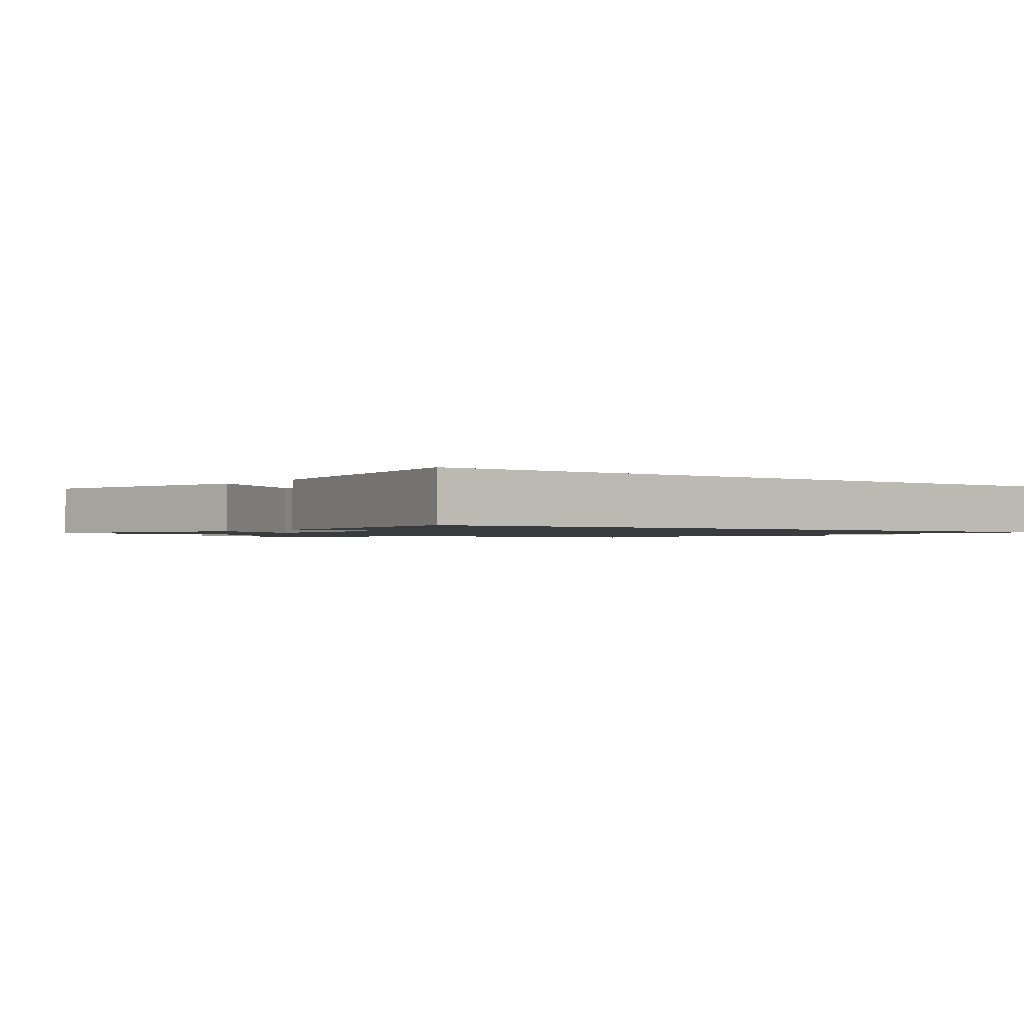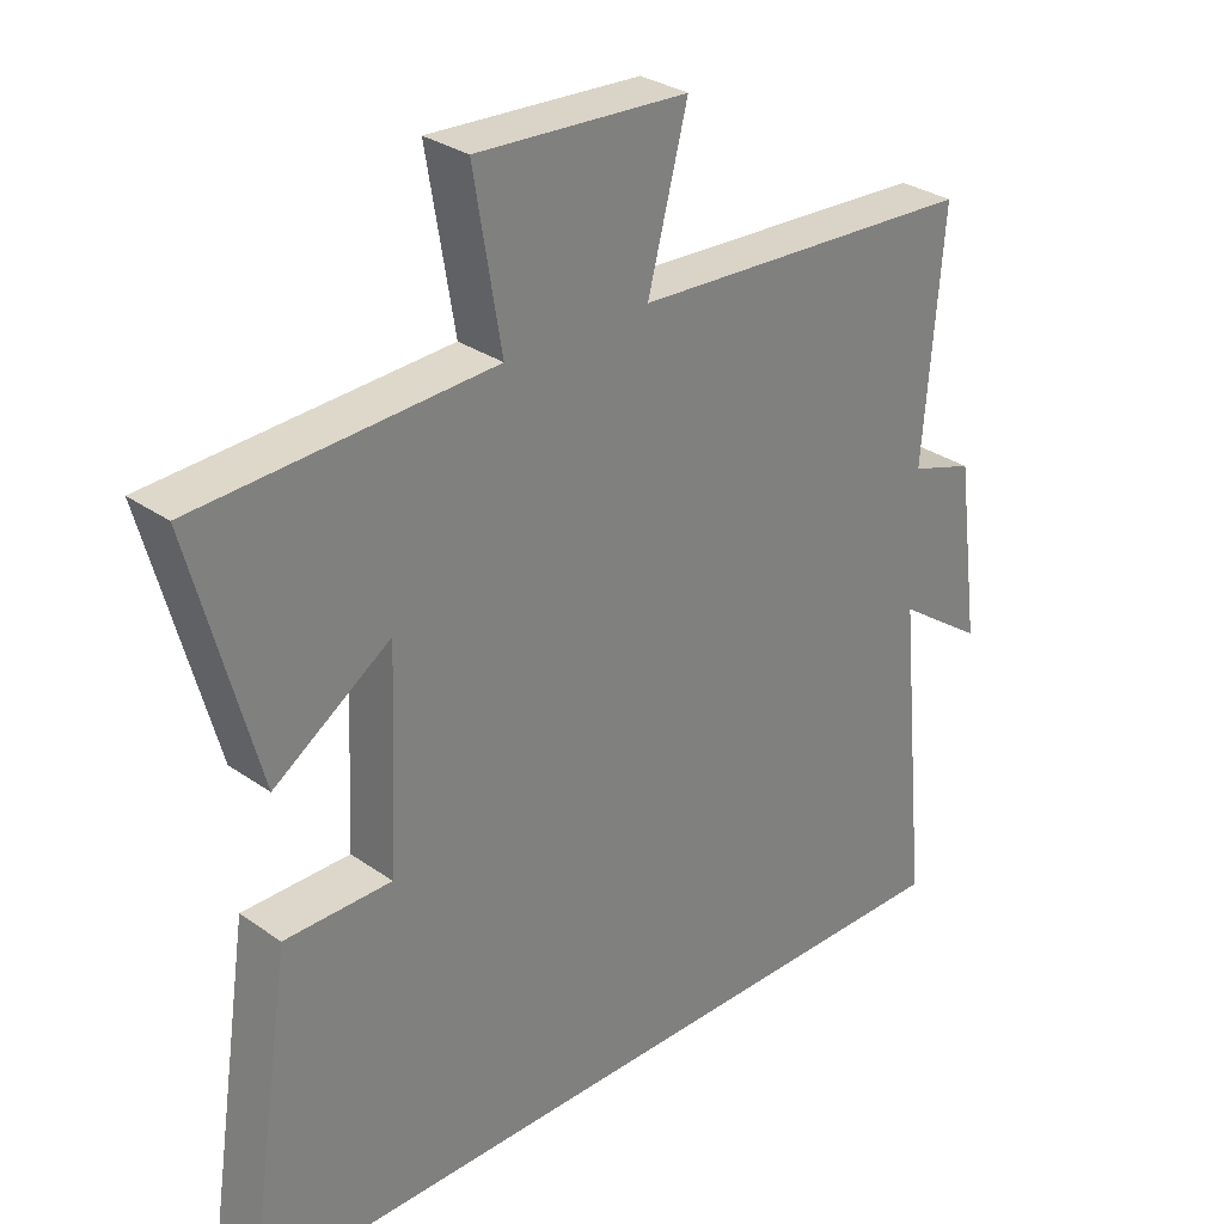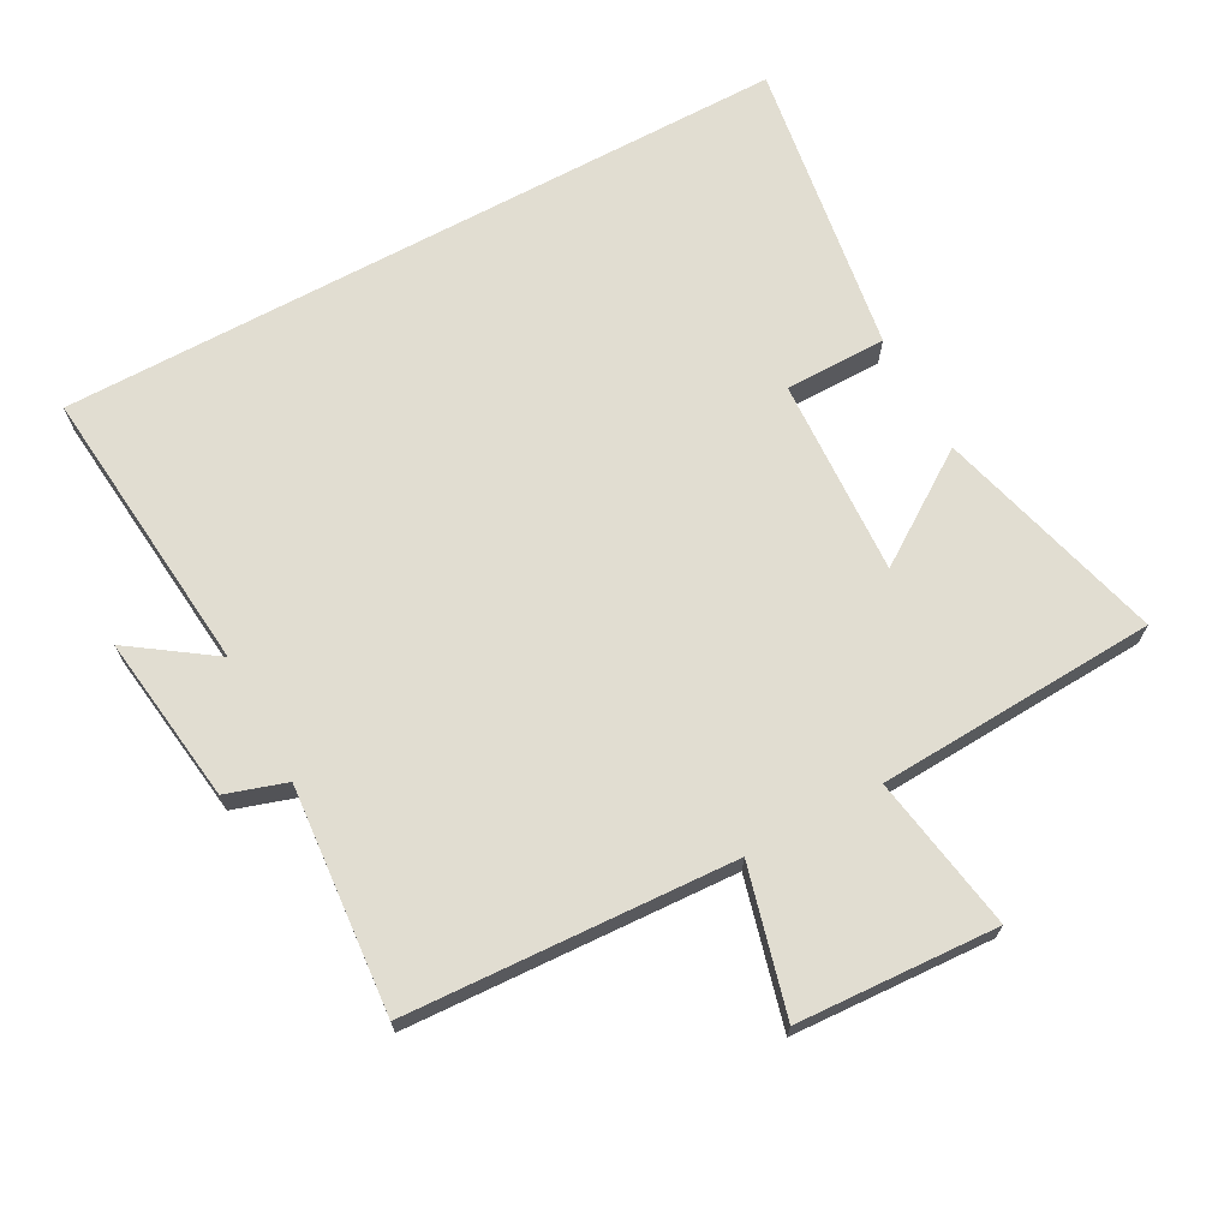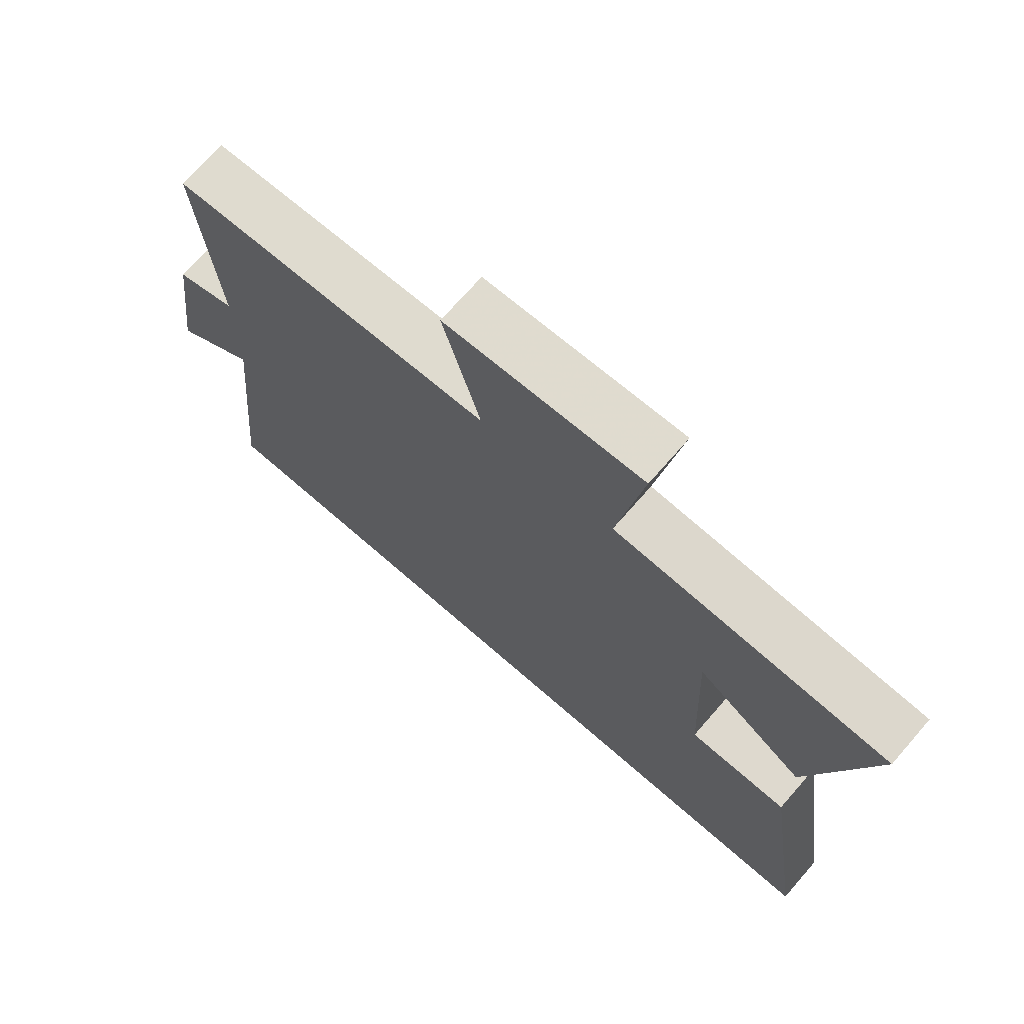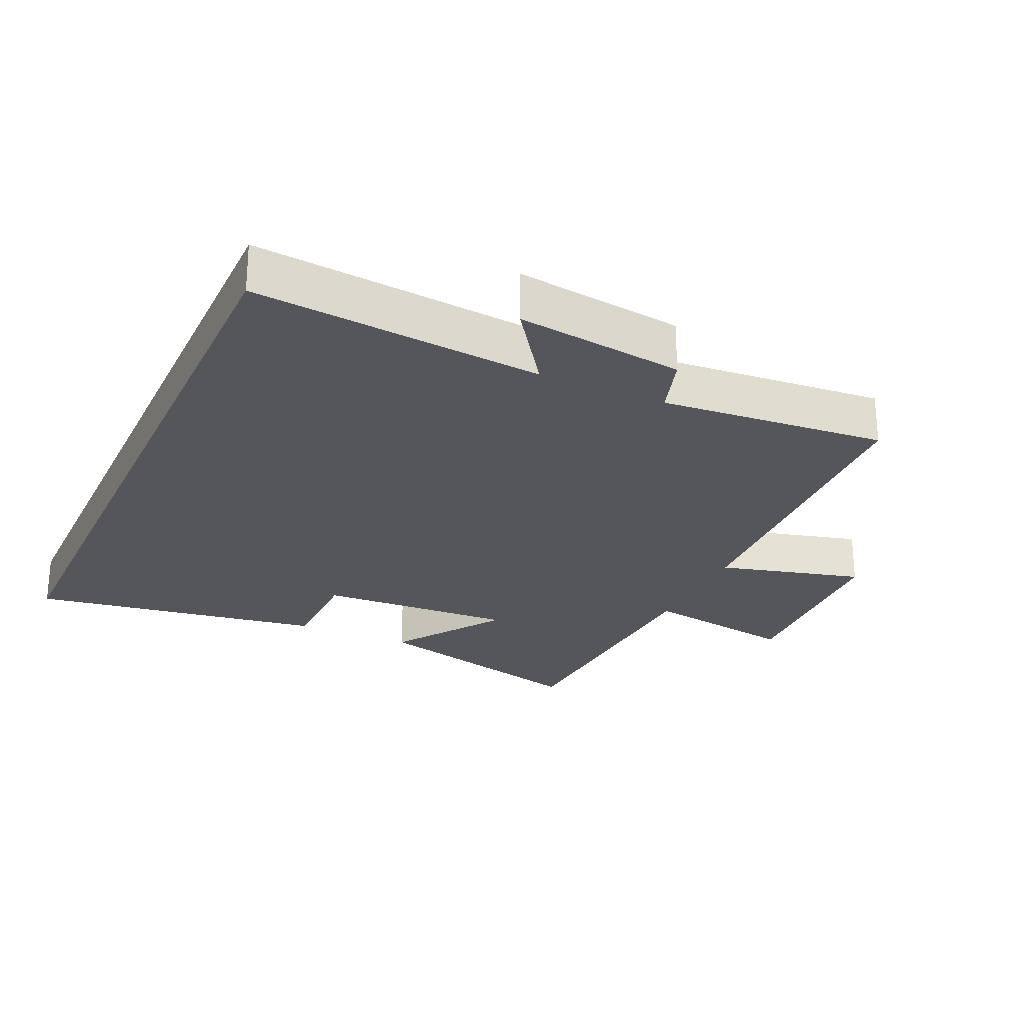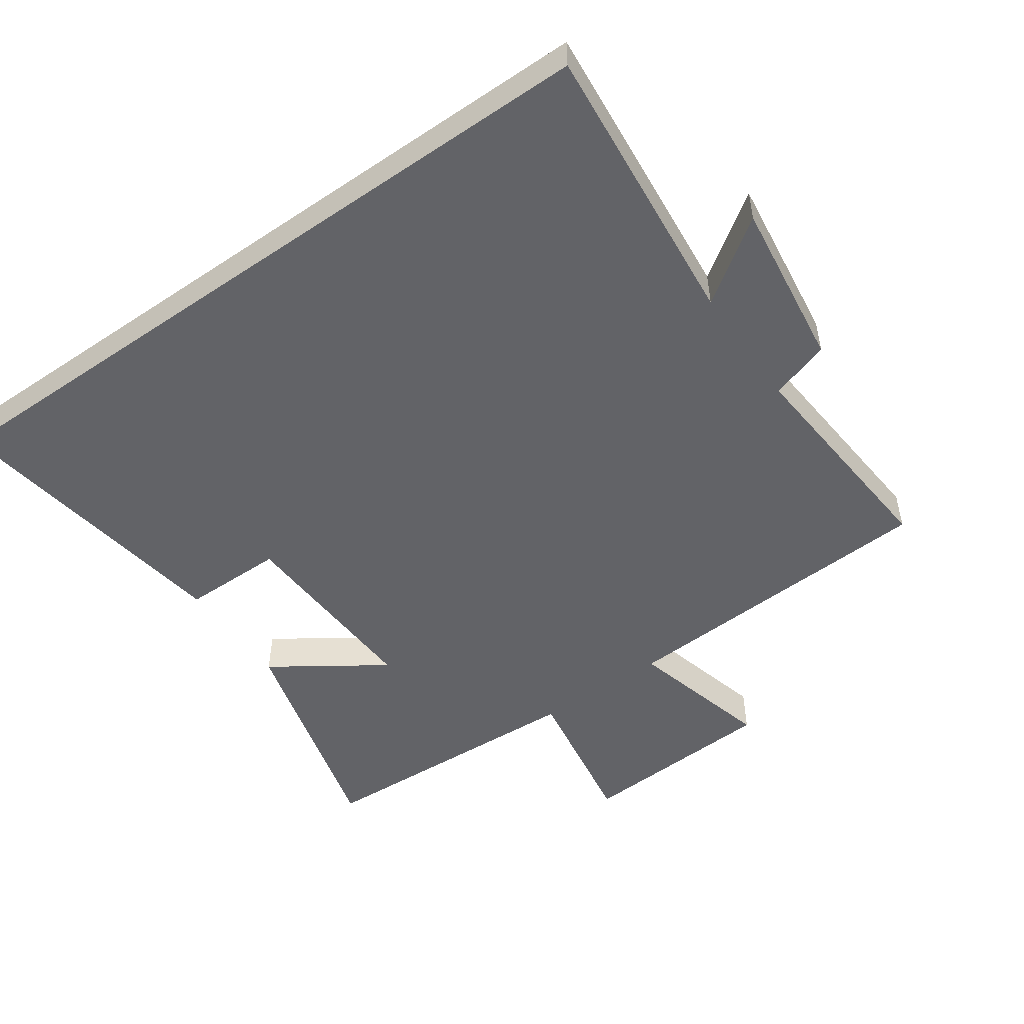
<metadata>
{"format":"obj","ext":"obj","renderer":"f3d","projection":"perspective","resolution":1024,"background":"white","views":[{"elev":-1.3,"azim":142.8,"up":"+Y"},{"elev":30.2,"azim":135.5,"up":"+Z"},{"elev":68.8,"azim":-28.4,"up":"+Y"},{"elev":71.4,"azim":41.1,"up":"+Z"},{"elev":-25.5,"azim":-114.5,"up":"+Y"},{"elev":-51.0,"azim":-144.8,"up":"+Y"}]}
</metadata>
<code>
v 0.594 0.07 0.478
v 0.5 0.07 0.132
v 0.333 0.07 0.245
v 0.347 0.07 -0.053
v 0.5 0.07 -0.054
v 0.567 0.07 -0.5
v -0.543 0.07 -0.5
v -0.5 0.07 -0.062
v -0.625 0.07 -0.149
v -0.591 0.07 0.105
v -0.5 0.07 0.134
v -0.528 0.07 0.475
v -0.034 0.07 0.5
v -0.091 0.07 0.718
v 0.211 0.07 0.734
v 0.172 0.07 0.5
v 0.594 0 0.478
v 0.5 0 0.132
v 0.333 0 0.245
v 0.347 0 -0.053
v 0.5 0 -0.054
v 0.567 0 -0.5
v -0.543 0 -0.5
v -0.5 0 -0.062
v -0.625 0 -0.149
v -0.591 0 0.105
v -0.5 0 0.134
v -0.528 0 0.475
v -0.034 0 0.5
v -0.091 0 0.718
v 0.211 0 0.734
v 0.172 0 0.5
f 13 14 15 16
f 13 16 1
f 12 13 1
f 11 12 1
f 8 9 10 11
f 8 11 1
f 6 7 8
f 5 6 8
f 4 5 8
f 3 4 8
f 3 8 1
f 1 2 3
f 32 31 30 29
f 17 32 29
f 17 29 28
f 17 28 27
f 27 26 25 24
f 17 27 24
f 24 23 22
f 24 22 21
f 24 21 20
f 24 20 19
f 17 24 19
f 19 18 17
f 1 17 18 2
f 2 18 19 3
f 3 19 20 4
f 4 20 21 5
f 5 21 22 6
f 6 22 23 7
f 7 23 24 8
f 8 24 25 9
f 9 25 26 10
f 10 26 27 11
f 11 27 28 12
f 12 28 29 13
f 13 29 30 14
f 14 30 31 15
f 15 31 32 16
f 16 32 17 1

</code>
